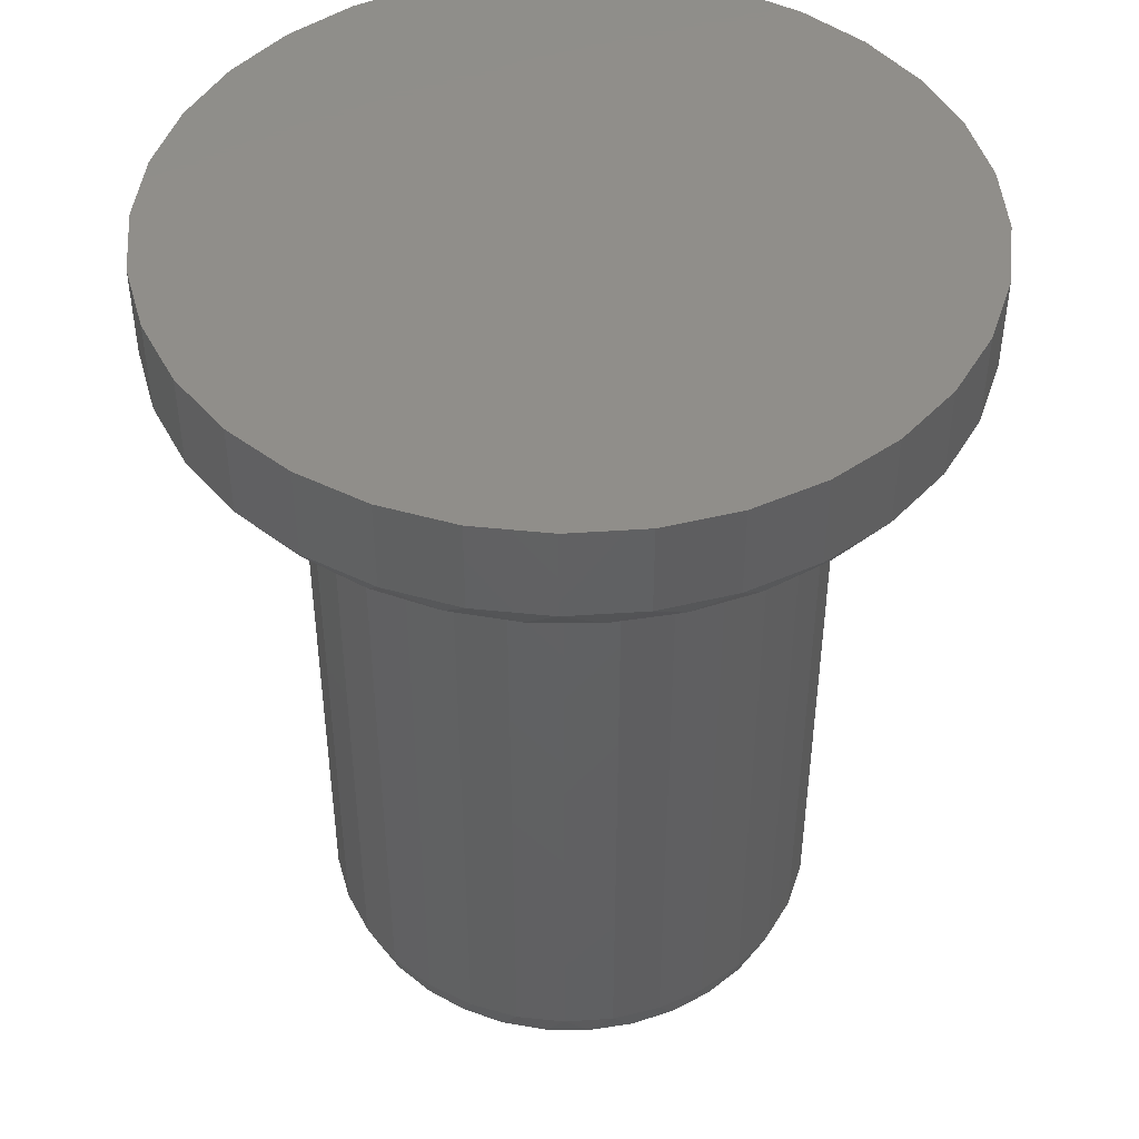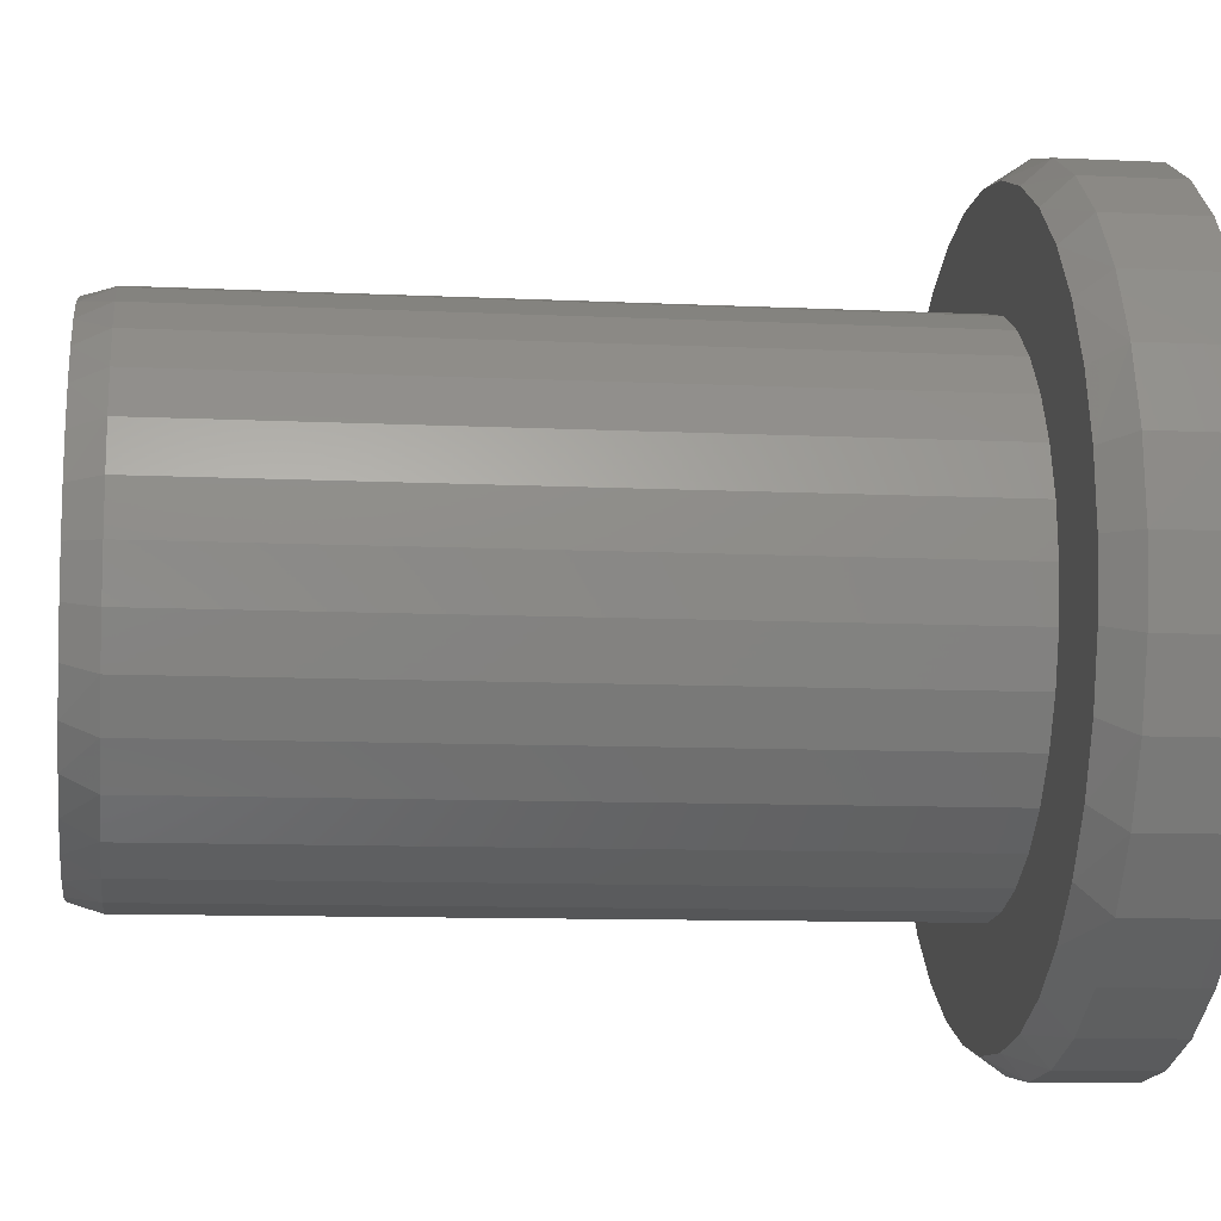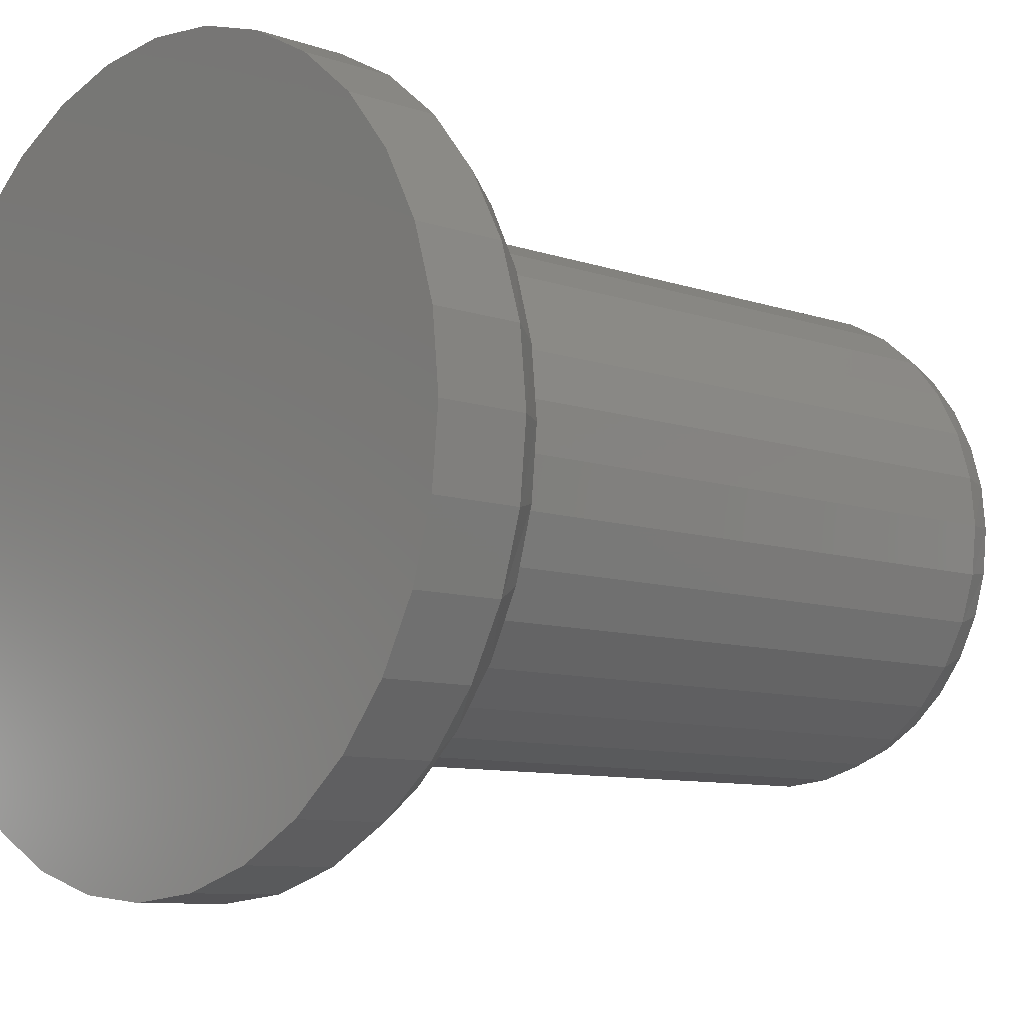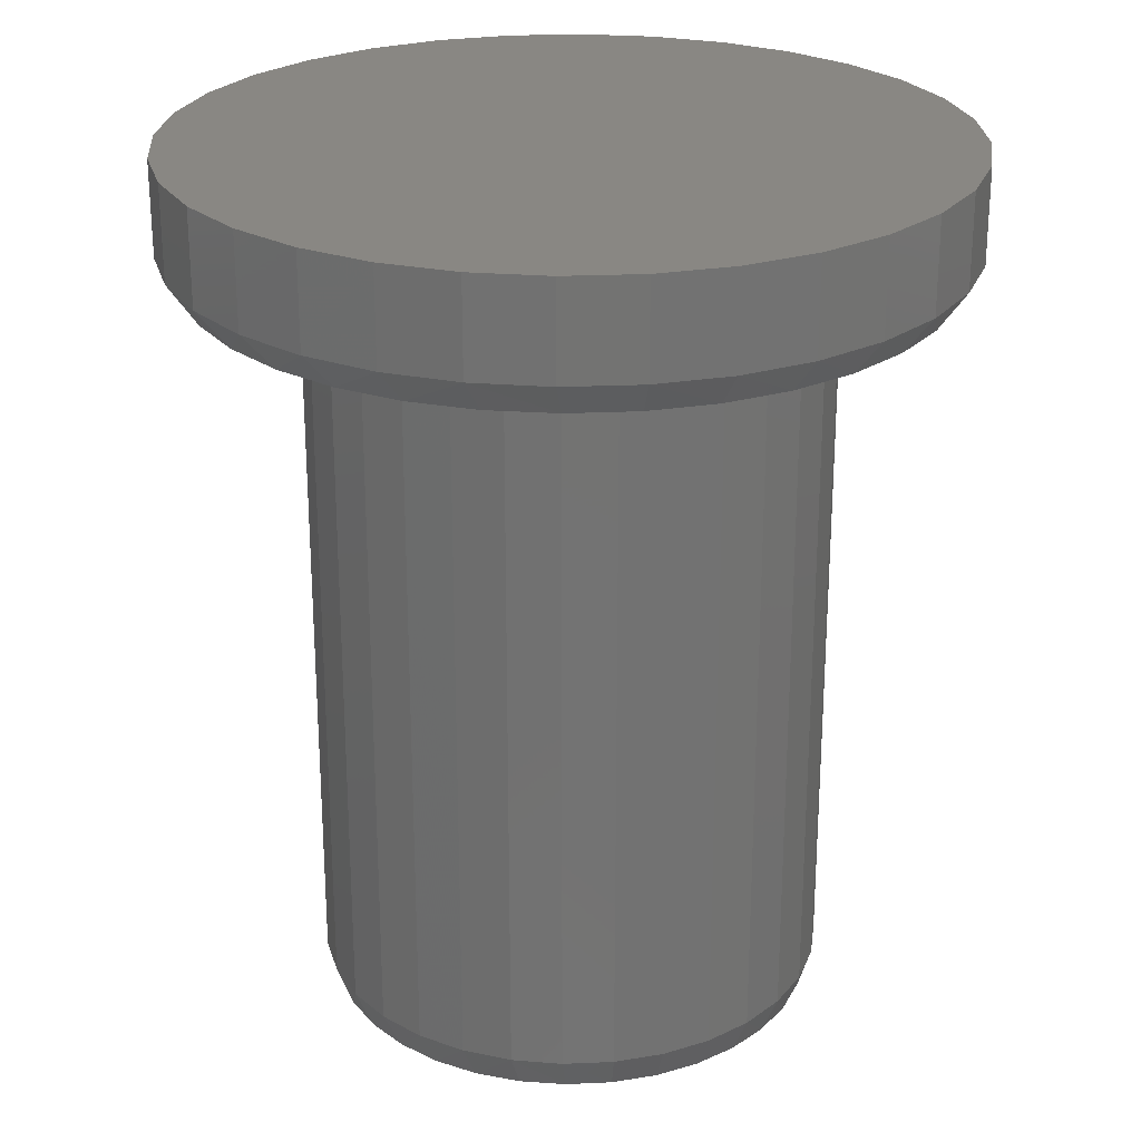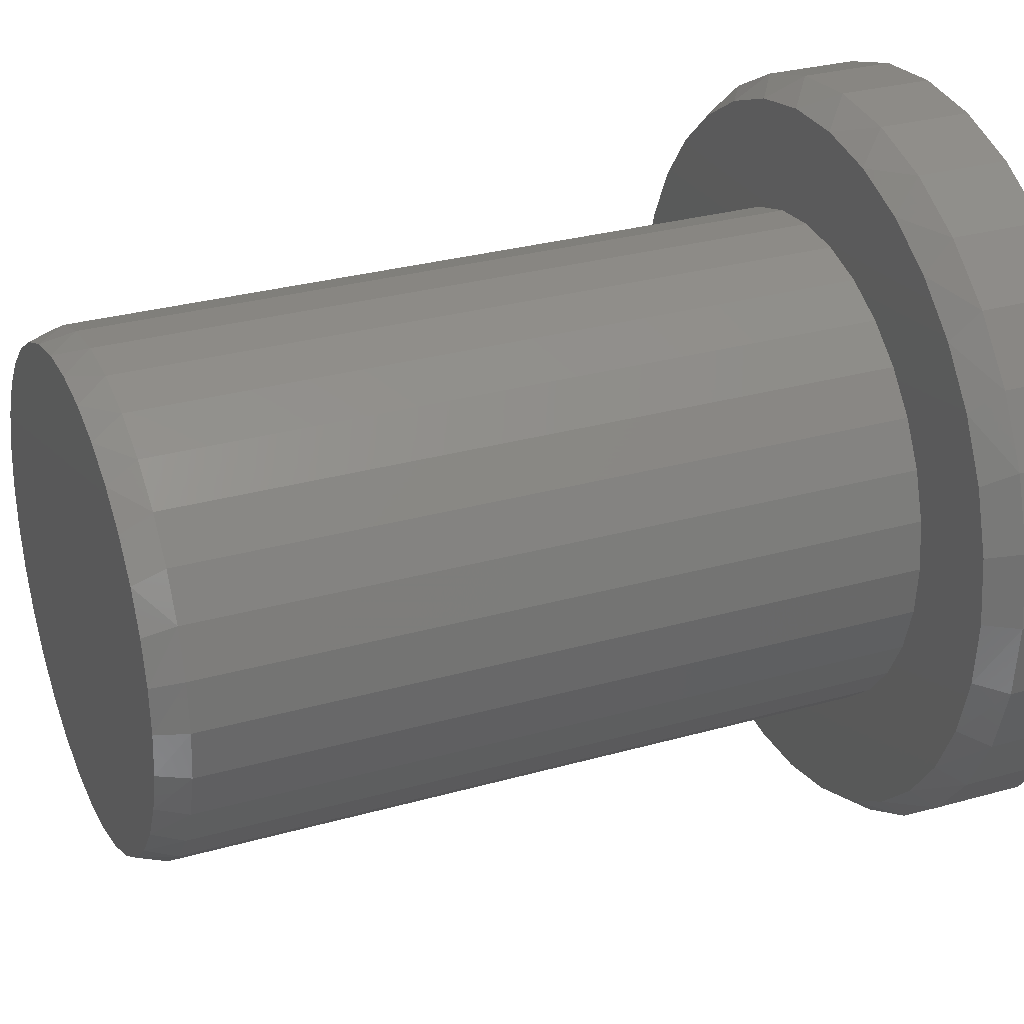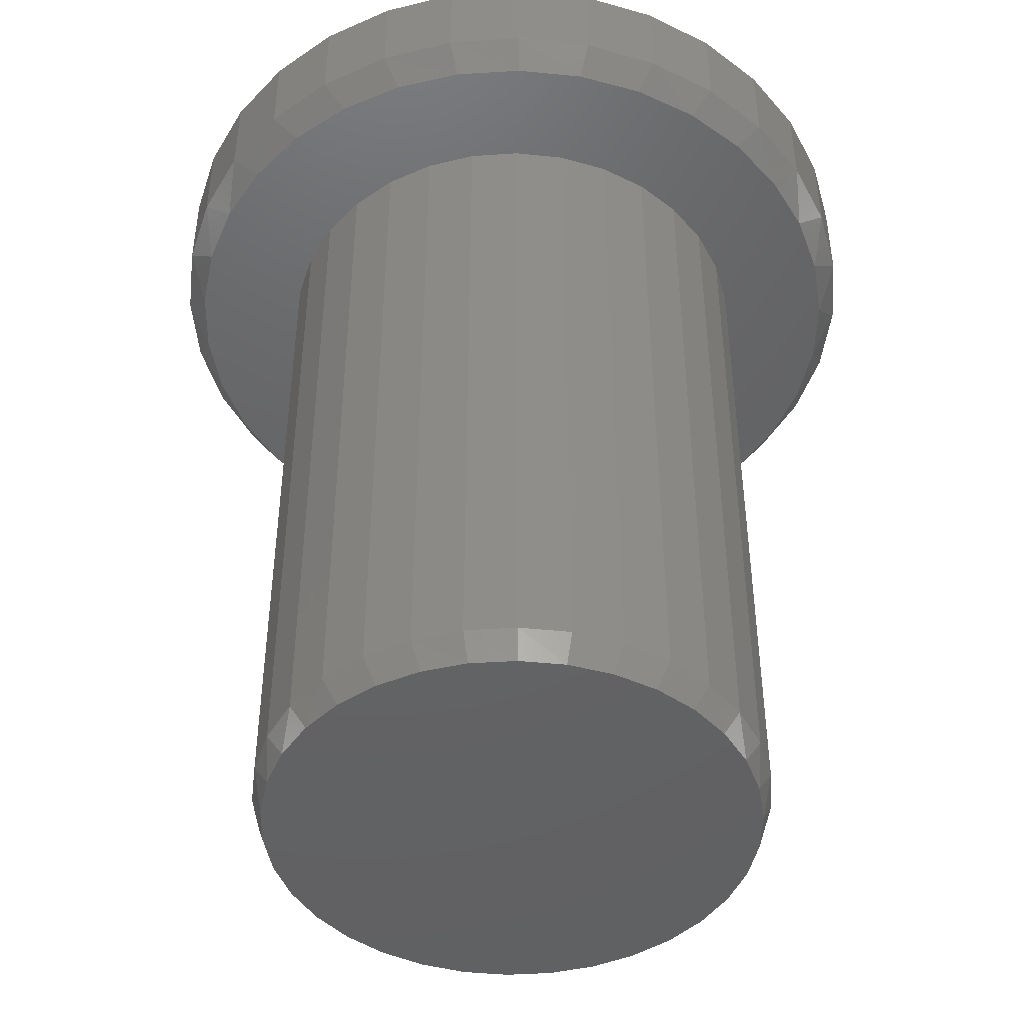
<metadata>
{"format":"stl","ext":"stl","renderer":"f3d","projection":"perspective","resolution":1024,"background":"white","views":[{"elev":46.0,"azim":170.0,"up":"+Y"},{"elev":-10.0,"azim":83.0,"up":"+Z"},{"elev":-8.8,"azim":-133.1,"up":"+Z"},{"elev":25.2,"azim":80.5,"up":"+Y"},{"elev":29.1,"azim":67.1,"up":"+Z"},{"elev":-45.4,"azim":88.8,"up":"+Y"}]}
</metadata>
<code>
# stl→obj: 196 verts, 388 faces
v 0.02328 -0.6094 0.182
v -0.01045 -0.6094 0.182
v -0.04362 -0.6094 0.1758
v 0.05644 -0.6094 0.1758
v -0.07507 -0.6094 0.1636
v 0.0879 -0.6094 0.1636
v 0.0879 -0.6094 -0.1636
v -0.04361 -0.6094 -0.1758
v 0.05644 -0.6094 -0.1758
v -0.01045 -0.6094 -0.182
v 0.02328 -0.6094 -0.182
v 0.1166 -0.6094 0.1459
v -0.1038 -0.6094 0.1459
v 0.1415 -0.6094 0.1232
v -0.1287 -0.6094 0.1232
v 0.1618 -0.6094 0.09624
v -0.149 -0.6094 0.09624
v 0.1769 -0.6094 0.06604
v -0.1641 -0.6094 0.06604
v 0.1861 -0.6094 0.03359
v -0.1733 -0.6094 0.03359
v 0.1892 -0.6094 -1.139e-16
v -0.1764 -0.6094 -1.573e-06
v 0.1861 -0.6094 -0.03359
v -0.1733 -0.6094 -0.03359
v 0.1769 -0.6094 -0.06604
v -0.1641 -0.6094 -0.06604
v 0.1618 -0.6094 -0.09624
v -0.149 -0.6094 -0.09624
v 0.1415 -0.6094 -0.1232
v -0.1287 -0.6094 -0.1232
v 0.1166 -0.6094 -0.1459
v -0.1038 -0.6094 -0.1459
v -0.07507 -0.6094 -0.1636
v 0.197 -0.04688 -2.277e-17
v 0.197 -0.5859 -7.31e-17
v 0.1934 -0.04688 -0.03719
v 0.1934 -0.5859 -0.03719
v 0.1825 -0.04688 -0.07295
v 0.1825 -0.5859 -0.07295
v 0.1649 -0.04688 -0.1059
v 0.1649 -0.5859 -0.1059
v 0.1412 -0.04688 -0.1348
v 0.1412 -0.5859 -0.1348
v 0.1123 -0.04688 -0.1585
v 0.1123 -0.5859 -0.1585
v 0.07936 -0.04688 -0.1761
v 0.07936 -0.5859 -0.1761
v 0.0436 -0.04688 -0.187
v 0.0436 -0.5859 -0.187
v 0.006414 -0.04688 -0.1906
v 0.006414 -0.5859 -0.1906
v -0.03077 -0.04688 -0.187
v -0.03077 -0.5859 -0.187
v -0.06653 -0.04688 -0.1761
v -0.06653 -0.5859 -0.1761
v -0.09949 -0.04688 -0.1585
v -0.09949 -0.5859 -0.1585
v -0.1284 -0.04688 -0.1348
v -0.1284 -0.5859 -0.1348
v -0.1521 -0.04688 -0.1059
v -0.1521 -0.5859 -0.1059
v -0.1697 -0.04688 -0.07295
v -0.1697 -0.5859 -0.07295
v -0.1805 -0.04688 -0.03719
v -0.1805 -0.5859 -0.03719
v -0.1842 -0.04688 2.027e-17
v -0.1842 -0.5859 2.027e-17
v -0.1805 -0.04688 0.03719
v -0.1805 -0.5859 0.03719
v -0.1697 -0.04688 0.07295
v -0.1697 -0.5859 0.07295
v -0.1521 -0.04688 0.1059
v -0.1521 -0.5859 0.1059
v -0.1284 -0.04688 0.1348
v -0.1284 -0.5859 0.1348
v -0.09949 -0.04688 0.1585
v -0.09949 -0.5859 0.1585
v -0.06653 -0.04688 0.1761
v -0.06653 -0.5859 0.1761
v -0.03077 -0.04688 0.187
v -0.03077 -0.5859 0.187
v 0.006414 -0.04688 0.1906
v 0.006414 -0.5859 0.1906
v 0.0436 -0.04688 0.187
v 0.0436 -0.5859 0.187
v 0.07936 -0.04688 0.1761
v 0.07936 -0.5859 0.1761
v 0.1123 -0.04688 0.1585
v 0.1123 -0.5859 0.1585
v 0.1412 -0.04688 0.1348
v 0.1412 -0.5859 0.1348
v 0.1649 -0.04688 0.1059
v 0.1649 -0.5859 0.1059
v 0.1825 -0.04688 0.07295
v 0.1825 -0.5859 0.07295
v 0.1934 -0.04688 0.03719
v 0.1934 -0.5859 0.03719
v 0.08149 -0.04688 0.2621
v 0.03205 -0.04688 0.2714
v -0.01824 -0.04688 0.2714
v -0.06768 -0.04688 0.2621
v -0.1146 -0.04688 0.244
v -0.1573 -0.04688 0.2175
v -0.1945 -0.04688 0.1836
v -0.2248 -0.04688 0.1435
v -0.1945 -0.04688 -0.1836
v -0.1573 -0.04688 -0.2175
v 0.2386 -0.04688 0.1435
v 0.2083 -0.04688 -0.1836
v 0.1711 -0.04688 -0.2175
v -0.1146 -0.04688 -0.244
v -0.06767 -0.04688 -0.2621
v -0.01824 -0.04688 -0.2714
v 0.03205 -0.04688 -0.2714
v 0.08149 -0.04688 -0.2621
v 0.1284 -0.04688 -0.244
v -0.2472 -0.04688 0.09845
v -0.261 -0.04688 0.05008
v -0.2656 -0.04688 -3.001e-06
v -0.261 -0.04688 -0.05008
v -0.2472 -0.04688 -0.09845
v -0.2248 -0.04688 -0.1435
v 0.2083 -0.04688 0.1836
v 0.1711 -0.04688 0.2175
v 0.1284 -0.04688 0.244
v 0.261 -0.04688 0.09845
v 0.2748 -0.04688 0.05008
v 0.2794 -0.04688 -1.743e-16
v 0.2748 -0.04688 -0.05008
v 0.261 -0.04688 -0.09845
v 0.2386 -0.04688 -0.1435
v 0.2951 0.04688 -3.529e-17
v 0.2951 -0.02344 -1.059e-16
v 0.2895 0.04688 -0.05622
v 0.2895 -0.02344 -0.05622
v 0.2731 0.04688 -0.1103
v 0.2731 -0.02344 -0.1103
v 0.2465 0.04688 -0.1601
v 0.2465 -0.02344 -0.1601
v 0.2107 0.04688 -0.2038
v 0.2107 -0.02344 -0.2038
v 0.167 0.04688 -0.2396
v 0.167 -0.02344 -0.2396
v 0.1172 0.04688 -0.2662
v 0.1172 -0.02344 -0.2662
v 0.06312 0.04688 -0.2826
v 0.06312 -0.02344 -0.2826
v 0.006908 0.04688 -0.2882
v 0.006908 -0.02344 -0.2882
v -0.04931 0.04688 -0.2826
v -0.04931 -0.02344 -0.2826
v -0.1034 0.04688 -0.2662
v -0.1034 -0.02344 -0.2662
v -0.1532 0.04688 -0.2396
v -0.1532 -0.02344 -0.2396
v -0.1969 0.04688 -0.2038
v -0.1969 -0.02344 -0.2038
v -0.2327 0.04688 -0.1601
v -0.2327 -0.02344 -0.1601
v -0.2593 0.04688 -0.1103
v -0.2593 -0.02344 -0.1103
v -0.2757 0.04688 -0.05622
v -0.2757 -0.02344 -0.05622
v -0.2812 0.04688 3.529e-17
v -0.2812 -0.02344 3.529e-17
v -0.2757 0.04688 0.05622
v -0.2757 -0.02344 0.05622
v -0.2593 0.04688 0.1103
v -0.2593 -0.02344 0.1103
v -0.2327 0.04688 0.1601
v -0.2327 -0.02344 0.1601
v -0.1969 0.04688 0.2038
v -0.1969 -0.02344 0.2038
v -0.1532 0.04688 0.2396
v -0.1532 -0.02344 0.2396
v -0.1034 0.04688 0.2662
v -0.1034 -0.02344 0.2662
v -0.04931 0.04688 0.2826
v -0.04931 -0.02344 0.2826
v 0.006908 0.04688 0.2882
v 0.006908 -0.02344 0.2882
v 0.06312 0.04688 0.2826
v 0.06312 -0.02344 0.2826
v 0.1172 0.04688 0.2662
v 0.1172 -0.02344 0.2662
v 0.167 0.04688 0.2396
v 0.167 -0.02344 0.2396
v 0.2107 0.04688 0.2038
v 0.2107 -0.02344 0.2038
v 0.2465 0.04688 0.1601
v 0.2465 -0.02344 0.1601
v 0.2731 0.04688 0.1103
v 0.2731 -0.02344 0.1103
v 0.2895 0.04688 0.05622
v 0.2895 -0.02344 0.05622
f 1 2 3
f 1 3 4
f 4 3 5
f 4 5 6
f 7 8 9
f 9 8 10
f 9 10 11
f 6 5 12
f 12 5 13
f 12 13 14
f 14 13 15
f 14 15 16
f 16 15 17
f 16 17 18
f 18 17 19
f 18 19 20
f 20 19 21
f 20 21 22
f 22 21 23
f 22 23 24
f 24 23 25
f 24 25 26
f 26 25 27
f 26 27 28
f 28 27 29
f 28 29 30
f 30 29 31
f 30 31 32
f 32 31 33
f 32 33 7
f 7 33 34
f 7 34 8
f 35 36 37
f 37 36 38
f 37 38 39
f 39 38 40
f 39 40 41
f 41 40 42
f 41 42 43
f 43 42 44
f 43 44 45
f 45 44 46
f 45 46 47
f 47 46 48
f 47 48 49
f 49 48 50
f 49 50 51
f 51 50 52
f 51 52 53
f 53 52 54
f 53 54 55
f 55 54 56
f 55 56 57
f 57 56 58
f 57 58 59
f 59 58 60
f 59 60 61
f 61 60 62
f 61 62 63
f 63 62 64
f 63 64 65
f 65 64 66
f 65 66 67
f 67 66 68
f 67 68 69
f 69 68 70
f 69 70 71
f 71 70 72
f 71 72 73
f 73 72 74
f 73 74 75
f 75 74 76
f 75 76 77
f 77 76 78
f 77 78 79
f 79 78 80
f 79 80 81
f 81 80 82
f 81 82 83
f 83 82 84
f 83 84 85
f 85 84 86
f 85 86 87
f 87 86 88
f 87 88 89
f 89 88 90
f 89 90 91
f 91 90 92
f 91 92 93
f 93 92 94
f 93 94 95
f 95 94 96
f 95 96 97
f 97 96 98
f 97 98 35
f 35 98 36
f 96 94 16
f 94 92 14
f 16 94 14
f 92 90 12
f 14 92 12
f 90 88 6
f 12 90 6
f 88 86 4
f 6 88 4
f 86 84 1
f 4 86 1
f 3 2 82
f 2 84 82
f 1 84 2
f 5 3 80
f 3 82 80
f 13 5 78
f 5 80 78
f 76 15 13
f 13 78 76
f 74 17 15
f 15 76 74
f 17 74 72
f 17 72 19
f 19 72 70
f 19 70 21
f 21 70 68
f 21 68 23
f 16 18 96
f 96 18 20
f 96 20 98
f 98 20 22
f 98 22 36
f 64 62 29
f 62 60 31
f 29 62 31
f 60 58 33
f 31 60 33
f 58 56 34
f 33 58 34
f 56 54 8
f 34 56 8
f 54 52 10
f 8 54 10
f 9 11 50
f 11 52 50
f 10 52 11
f 7 9 48
f 9 50 48
f 32 7 46
f 7 48 46
f 44 30 32
f 32 46 44
f 42 28 30
f 30 44 42
f 28 42 40
f 28 40 26
f 26 40 38
f 26 38 24
f 24 38 36
f 24 36 22
f 29 27 64
f 64 27 25
f 64 25 66
f 66 25 23
f 66 23 68
f 83 99 100
f 100 101 83
f 83 101 102
f 83 102 103
f 83 103 104
f 81 83 104
f 104 105 81
f 77 106 75
f 55 107 53
f 53 107 108
f 89 91 109
f 47 49 110
f 111 110 49
f 51 53 108
f 51 108 112
f 51 112 113
f 51 113 114
f 51 114 115
f 51 115 116
f 51 116 117
f 51 117 111
f 51 111 49
f 106 77 105
f 105 77 79
f 105 79 81
f 75 106 73
f 73 106 118
f 73 118 71
f 71 118 119
f 71 119 69
f 69 119 67
f 67 119 120
f 67 120 65
f 65 120 121
f 65 121 63
f 63 121 122
f 63 122 61
f 61 122 59
f 59 122 123
f 59 123 57
f 57 123 107
f 57 107 55
f 89 109 87
f 87 109 124
f 87 124 85
f 85 124 125
f 85 125 83
f 83 125 126
f 83 126 99
f 109 91 127
f 127 91 93
f 127 93 128
f 128 93 95
f 128 95 97
f 128 97 129
f 129 97 35
f 129 35 130
f 130 35 37
f 130 37 131
f 131 37 39
f 131 39 41
f 131 41 132
f 132 41 43
f 132 43 110
f 110 43 45
f 110 45 47
f 133 134 135
f 135 134 136
f 135 136 137
f 137 136 138
f 137 138 139
f 139 138 140
f 139 140 141
f 141 140 142
f 141 142 143
f 143 142 144
f 143 144 145
f 145 144 146
f 145 146 147
f 147 146 148
f 147 148 149
f 149 148 150
f 149 150 151
f 151 150 152
f 151 152 153
f 153 152 154
f 153 154 155
f 155 154 156
f 155 156 157
f 157 156 158
f 157 158 159
f 159 158 160
f 159 160 161
f 161 160 162
f 161 162 163
f 163 162 164
f 163 164 165
f 165 164 166
f 165 166 167
f 167 166 168
f 167 168 169
f 169 168 170
f 169 170 171
f 171 170 172
f 171 172 173
f 173 172 174
f 173 174 175
f 175 174 176
f 175 176 177
f 177 176 178
f 177 178 179
f 179 178 180
f 179 180 181
f 181 180 182
f 181 182 183
f 183 182 184
f 183 184 185
f 185 184 186
f 185 186 187
f 187 186 188
f 187 188 189
f 189 188 190
f 189 190 191
f 191 190 192
f 191 192 193
f 193 192 194
f 193 194 195
f 195 194 196
f 195 196 133
f 133 196 134
f 194 192 109
f 192 190 124
f 109 192 124
f 190 188 125
f 124 190 125
f 99 126 186
f 126 188 186
f 125 188 126
f 184 182 100
f 99 184 100
f 99 186 184
f 182 180 101
f 100 182 101
f 180 178 102
f 101 180 102
f 178 176 103
f 102 178 103
f 105 104 174
f 104 176 174
f 103 176 104
f 172 106 105
f 105 174 172
f 106 172 170
f 106 170 118
f 118 170 168
f 118 168 119
f 119 168 166
f 119 166 120
f 109 127 194
f 194 127 128
f 194 128 196
f 196 128 129
f 196 129 134
f 162 160 123
f 160 158 107
f 123 160 107
f 158 156 108
f 107 158 108
f 113 112 154
f 112 156 154
f 108 156 112
f 152 150 114
f 113 152 114
f 113 154 152
f 150 148 115
f 114 150 115
f 148 146 116
f 115 148 116
f 146 144 117
f 116 146 117
f 110 111 142
f 111 144 142
f 117 144 111
f 140 132 110
f 110 142 140
f 132 140 138
f 132 138 131
f 131 138 136
f 131 136 130
f 130 136 134
f 130 134 129
f 123 122 162
f 162 122 121
f 162 121 164
f 164 121 120
f 164 120 166
f 181 183 179
f 149 151 147
f 147 151 153
f 147 153 145
f 145 153 155
f 145 155 143
f 143 155 157
f 143 157 141
f 141 157 159
f 141 159 139
f 139 159 161
f 139 161 137
f 137 161 163
f 137 163 135
f 135 163 165
f 135 165 133
f 133 165 167
f 133 167 195
f 195 167 169
f 195 169 193
f 193 169 171
f 193 171 191
f 191 171 173
f 191 173 189
f 189 173 175
f 189 175 187
f 187 175 177
f 187 177 185
f 185 177 179
f 185 179 183

</code>
